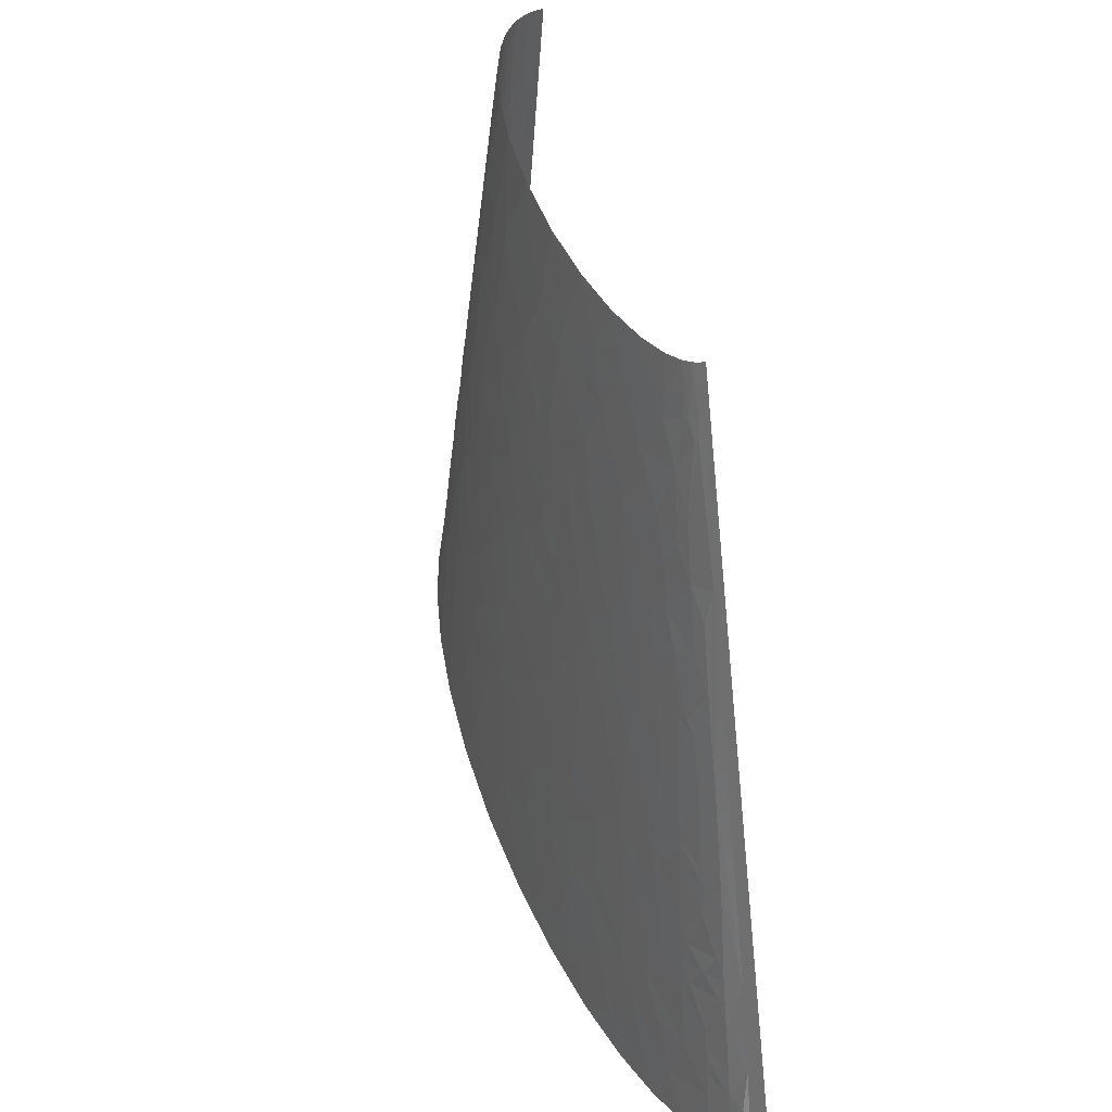
<metadata>
{"format":"stl","ext":"stl","renderer":"f3d","projection":"perspective","resolution":1024,"background":"white","views":[{"elev":50.5,"azim":73.6,"up":"+Y"}]}
</metadata>
<code>
# stl→obj: 451 verts, 856 faces
v -165.3 75.51 28.36
v -174.1 60.41 16.88
v -169.1 58.17 28.09
v -166.9 60.41 30.62
v -162.7 70.48 33.33
v -148 80.55 45.12
v -153.7 90.61 38.29
v -155.5 60.41 42.77
v -165.5 57.05 33.32
v -165.4 90.61 23.08
v -163.5 120.8 12.41
v -160.7 105.7 25.87
v -160.1 120.8 21.38
v -158.8 110.8 27.17
v -155 120.8 29.67
v -133.4 85.58 53.77
v -149.2 90.61 42.33
v -132.7 60.41 57.72
v -126 60.41 60.97
v -116.6 90.61 61.19
v -132.9 100.7 51.87
v -139.1 60.41 54.27
v -146.9 104 41.69
v -151.5 90.61 40.34
v -145.8 110.8 41.36
v -154.3 130.9 27.65
v -154 135.9 26.65
v -140.7 114.1 44.65
v -129.8 120.8 50.67
v -144 120.8 40.88
v -152.9 151 23.37
v -139.9 151 38.55
v -150 181.2 16.89
v -142.7 130.9 40.1
v -138.8 127.5 43.76
v -127.6 141 48.95
v -141.8 137.6 39.58
v -49.26 55.38 83.02
v -52.04 30.2 85.08
v -18.19 60.41 86.68
v -78.82 50.34 77.67
v -76.72 60.41 77.1
v -119.6 114.1 56.88
v -48.32 60.41 82.67
v -68.46 80.55 76.86
v -113.9 110.8 59.79
v -91.37 100.7 68.93
v -92.95 120.8 66.2
v -146.6 166.1 28.11
v -112.6 120.8 59.09
v -118 127.5 55.83
v -143.6 164.4 32.2
v -136 161.1 39.89
v -144.9 171.2 28.94
v -111.8 130.9 58.17
v -106.8 151 57.71
v -110.1 151 56.33
v -103.4 151 59.04
v -141.2 174.5 32.42
v -132.7 181.2 38.84
v -144.3 183.5 26.35
v -146.3 187.9 21.83
v -143.1 181.2 28.55
v -140.6 184.6 30.72
v -131.9 201.4 35.63
v -137 201.4 30.72
v -82.52 141 67.04
v -52.48 120.8 75.89
v -48.2 151 73.61
v -77.35 151 67.34
v -72.7 161.1 67.45
v -95.16 181.2 58.51
v -63.52 181.2 67.5
v 185.9 20.14 85.55
v 159.3 0 91.22
v 208.1 0 84.51
v 116.4 60.41 88.43
v 209.8 40.27 79.15
v 166.7 60.41 83.45
v 230.8 30.2 76.3
v -79.04 201.4 61.41
v -92.38 221.5 54.75
v -111.9 201.4 48.83
v -127.6 271.8 23.94
v -129.5 241.6 29.37
v -122 241.6 36.21
v -114.5 281.9 34.79
v -119.4 281.9 30.59
v -123.8 281.9 26.11
v -126.7 295.3 17.83
v -134.1 261.8 16.37
v 36.28 134.2 82.91
v -9.781 141 79.65
v 10 120.8 83.14
v 32.35 120.8 84.14
v 48.51 120.8 84.42
v 72.71 120.8 84.21
v -35.31 181.2 72.66
v -29.44 151 76.46
v -19.16 151 77.71
v -39.12 151 75.09
v -5.334 181.2 76.12
v -21.68 211.4 71.5
v -31.13 211.4 70.27
v -63.74 204.7 65
v 150.9 75.51 83.64
v 102.2 120.8 82.95
v 182.5 90.61 77.58
v 150.1 120.8 78.59
v 127 120.8 81.06
v 38.2 141 82.29
v 86.8 141 81.66
v -123.7 299.8 21.18
v -127.3 302 13.52
v -63.8 216.5 63.76
v -122.1 302 22.78
v -114.4 302 31.04
v -60.37 224.9 63.67
v -71.64 241.6 59.09
v -39.29 241.6 66.03
v -53.62 241.6 63.39
v 20.9 167.8 79.11
v 34.52 161.1 80.23
v -120.4 317.2 20.75
v 51.69 154.4 81.09
v 93.51 151 80.28
v 77.24 181.2 77.9
v -118.9 312.1 24.28
v -110.5 332.3 28.5
v -112.1 332.3 26.98
v -110.7 302 34.06
v -119.8 332.3 16.61
v -116.9 362.5 8.373
v 308.4 15.1 55.82
v 289.8 0 65.17
v 320 0 53.9
v 323 30.2 46.11
v 282.3 60.41 57.51
v 35.7 181.2 78.27
v -116 347.4 17.97
v -42.85 251.7 64.42
v -16.36 241.6 69.15
v -66.75 261.8 58.22
v -114.5 352.4 18.64
v -111.6 362.5 19.93
v 206.6 105.7 71.31
v 227.8 120.8 64.4
v 196 120.8 71.44
v 171.4 120.8 75.65
v 210.2 60.41 76.49
v 249.5 60.41 67.61
v -78.36 302 50.27
v -72.67 271.8 55.49
v -56.13 302 56.57
v -76.83 332.3 47.27
v -97.55 302 42.21
v -69.72 332.3 49.65
v -62.64 332.3 51.72
v -78.7 271.8 53.63
v -102.1 281.9 42.66
v -87.16 275.2 50.26
v -106.7 352.4 27.85
v -99.48 342.3 35.15
v -95.92 362.5 34.24
v -110.2 372.5 18.86
v -37.8 271.8 63.26
v 47.43 211.4 75.39
v 89.61 211.4 74.16
v 47.47 241.6 72.38
v 19.8 241.6 71.84
v 68.2 241.6 72.01
v 269.3 75.51 59.39
v 285.5 90.61 50.74
v 259.4 120.8 55.11
v 244.4 120.8 59.86
v -109.6 377.6 18.34
v -104.8 362.5 27.52
v -141.2 241.6 4.673
v -94.22 483.3 0
v -188.4 0 0
v -30 271.8 64.46
v 0.7552 241.6 70.73
v 172.2 141 73.09
v 105 151 79.57
v 191.8 161.1 67.03
v 133.7 181.2 73.64
v 219.1 151 62.26
v -108.2 392.7 15.34
v -104.7 422.9 9.48
v -99.15 392.7 26.53
v -102.9 372.5 27.2
v -92.36 382.6 33.33
v -100.8 369.2 29.61
v -103.3 407.8 18.28
v 1.626 281.9 66.86
v -100.7 412.8 20.35
v -92.08 422.9 26.7
v -95.03 422.9 24.13
v -100.9 422.9 17.22
v -102.1 429.6 12.61
v -96.03 443 18.23
v 34.01 271.8 69.28
v 2.022 302 64.93
v 64.65 302 65.94
v 43.27 271.8 69.36
v 82.33 271.8 68.24
v -30.29 332.3 58.42
v -5.177 362.5 58.46
v -24.65 362.5 56.25
v -40.06 362.5 53.73
v -55.1 342.3 52.58
v -0.5418 322.2 62.77
v 9.926 362.5 59.54
v 286 130.9 42.3
v 272.7 120.8 50.2
v 286.8 120.8 44.09
v 236.7 181.2 52.54
v 302.6 120.8 35.48
v 263.2 181.2 42.4
v 296.2 141 34.17
v -64.71 412.8 42.09
v -80.27 392.7 38.4
v -68.06 392.7 43.28
v -49.52 402.7 47.55
v -46.7 422.9 46.11
v -77.45 422.9 35.71
v 27.92 332.3 63.19
v 32.92 362.5 60.29
v 36.02 332.3 63.31
v 44.48 362.5 60.28
v 71.73 332.3 62.49
v 62.42 342.3 61.88
v -66.07 443 38.03
v -52.42 483.3 38.04
v -68.85 483.3 31.74
v -49.01 443 43.4
v -80.55 443 31.24
v 173.6 286.9 54.03
v 179.5 241.6 58.89
v 201.2 241.6 53.65
v 160 302 54.94
v 150 271.8 60.66
v 193.3 302 46.66
v 213.4 256.7 47.69
v 227.1 241.6 45.56
v 223.2 271.8 41.55
v 180 317.2 48.13
v 196.2 332.3 40.76
v 172.5 362.5 43.36
v 154.9 362.5 47.9
v 128.3 362.5 53.12
v 210.7 307.1 39.88
v 225 312.1 32.62
v 215.6 328.9 33.53
v 233.7 288.6 33.46
v 235.8 317.2 24.98
v 249.4 281.9 25.82
v 253.3 281.9 22.81
v 243.2 322.2 17.11
v 222.5 342.3 26.73
v 180.6 382.6 37.54
v 140.7 392.7 46.93
v 201.7 392.7 26.27
v 186.1 402.7 31.68
v 196.9 362.5 34.99
v 183.3 362.5 40.01
v 149.8 422.9 40.55
v 135.6 453.1 39.77
v 141.7 483.3 33.59
v 113 483.3 40.63
v 158.8 453.1 33.01
v 108.6 453.1 45.21
v 192.2 439.6 19.67
v 201.5 422.9 17.84
v 195.1 453.1 12.14
v 180.6 422.9 30.07
v 174.9 443 28.52
v 187.5 448 20.51
v 177.2 463.1 22.85
v 177.2 483.3 17.34
v 163.2 483.3 25.51
v 184.1 459.8 19.43
v 183.9 483.3 11.16
v -167.4 5.034 43.31
v -177.1 0 33.87
v -168.5 0 43.34
v -157.7 0 51.95
v -175 10.07 33.93
v -149.2 40.27 51.11
v -156.5 40.27 45.79
v -162.9 40.27 40.12
v 278.1 15.1 66.4
v 252.2 0 75.61
v 272.3 22.65 66.96
v 264.6 35.24 67.23
v 12.41 211.4 74.43
v -14.08 221.5 71.36
v -28.06 302 61.74
v 328.6 120.8 7.582
v 376.9 0 0
v 188.4 483.3 0
v 234.7 362.5 5.416
v 278.6 241.6 12.95
v -141.1 40.27 56.07
v -140.5 0 62.12
v -150.5 60.41 46.8
v -130.8 40.27 61.41
v -145 60.41 50.64
v -11.07 120.8 81.49
v -30.73 120.8 79.27
v 27.6 60.41 89.91
v -3.397 0 93.95
v 47.58 0 96.39
v 61.26 60.41 90.46
v 102.8 0 95.55
v -126.1 201.4 40.23
v -111.4 241.6 43.35
v -128 181.2 42.3
v -119.6 201.4 44.53
v -123 181.2 45.58
v -117.6 181.2 48.69
v -104.6 181.2 54.83
v -111.8 181.2 51.63
v -108.8 281.9 38.72
v -106.7 302 36.92
v -102.3 302 39.64
v -92.95 443 21.81
v -88.21 483.3 17.39
v -83.63 483.3 22.23
v -89.33 443 25.17
v -77.95 483.3 26.6
v -85.18 443 28.32
v -88.84 422.9 29.14
v -85.31 422.9 31.46
v -81.51 422.9 33.65
v 251.2 241.6 35.09
v 112.9 302 62.33
v 106.8 362.5 56.18
v -9.725 422.9 52.13
v 276 201.4 30.72
v 261.7 241.6 28.94
v 275.5 181.2 36.22
v 272.7 241.6 20.13
v 283.1 181.2 31.62
v 16.27 422.9 53.93
v 2.713 483.3 47.31
v 39.51 483.3 48.16
v 301.5 181.2 14.48
v 74.16 422.9 52.74
v 79.03 483.3 45.68
v 255.1 302 12.25
v 213.6 402.7 14.1
v 228.3 362.5 15.67
v -183.5 13.42 16.5
v -187.3 0 12.22
v -183.5 0 23.5
v -180.6 13.42 23.78
v -181.5 20.14 18.54
v -179.2 20.14 23.91
v -168.5 40.27 34.07
v -173 53.7 22.79
v -110.3 20.14 72.03
v -116.5 0 72.25
v -85.87 0 81.28
v -81.14 33.56 78.88
v -95.89 53.7 72.8
v -48.17 0 88.72
v -90.49 90.61 70.3
v -112.8 161.1 53.81
v -141.4 221.5 18.15
v -140.8 228.2 16.64
v -135.3 241.6 21.84
v -139.2 241.6 13.61
v -139.2 221.5 22.3
v -135.9 255.1 15.48
v -23.53 141 78.19
v -83.05 241.6 55.66
v -95.57 241.6 51.04
v -93.57 261.8 49.35
v -88.57 261.8 51.34
v -77.92 255.1 55.78
v -80.84 261.8 54.08
v 342.8 0 42.44
v 304.9 60.41 48.34
v 323.5 60.41 38.49
v -72.79 362.5 45.16
v 98.06 241.6 70.39
v 346.6 33.56 29.93
v 369 0 20.73
v 354 40.27 19.47
v 358.8 0 31.28
v -64.9 342.3 49.98
v -55.38 362.5 50.38
v 340.5 50.34 29.25
v 370.3 13.42 8.668
v 374.3 0 11.88
v 376.3 0 5.949
v 367.2 20.14 9.995
v 343 53.7 25.79
v 346.4 60.41 18.85
v 336.9 60.41 28.84
v 360.6 33.56 13.05
v 334.5 67.12 28.57
v 329.6 80.55 28.04
v 363.3 30.2 9.785
v 189.5 181.2 64.85
v 149.5 211.4 68.07
v 137.7 241.6 66.19
v -96.75 463.1 9.3
v 158.8 211.4 66.64
v 162.8 241.6 62.2
v 309.6 100.7 36.48
v -95.75 469.9 8.284
v -93.62 483.3 6.293
v -91.58 483.3 12.09
v 186.2 201.4 62.85
v 311.9 107.4 33.13
v 92.08 271.8 67.59
v 351.8 60.41 9.021
v 315 120.8 26.45
v 336.3 87.26 18.07
v 331.3 100.7 17.69
v 326.2 107.4 20.69
v 302.7 134.2 31.68
v 301 161.1 24.25
v 323.7 120.8 17.12
v 316.4 134.2 19.61
v 90.31 362.5 57.93
v 65.65 362.5 59.65
v 77.71 332.3 62.15
v 316.3 141 16.22
v -33.59 453.1 45.76
v -28.29 483.3 43.67
v 294 181.2 23.19
v 288.3 187.9 25.78
v 290.3 191.3 22.84
v 60.39 392.7 56.76
v 102.4 422.9 49.76
v 260.2 271.8 20.39
v 220.3 349 26.32
v 215.9 362.5 25.51
v 239.9 342.3 11.13
v 215.8 382.6 19.7
v 201.8 443 8.446
v 196.6 453.1 10.34
v 202.7 443 6.591
v 193.4 463.1 9.154
v 186.7 483.3 6.89
v 197.9 456.4 5.498
v 188 483.3 3.453
v -185.8 10.07 9.664
f 1 2 3
f 1 3 4
f 5 6 7
f 5 8 6
f 5 9 8
f 5 7 1
f 5 4 9
f 5 1 4
f 10 11 2
f 10 2 1
f 10 1 7
f 12 11 10
f 12 10 7
f 13 12 14
f 13 14 15
f 13 11 12
f 16 17 6
f 16 18 19
f 16 20 21
f 16 21 17
f 16 19 20
f 16 6 22
f 16 22 18
f 23 12 7
f 23 14 12
f 23 7 24
f 23 24 17
f 23 17 21
f 25 15 14
f 25 14 23
f 26 13 15
f 27 13 26
f 27 11 13
f 28 21 29
f 28 25 23
f 28 23 21
f 30 25 28
f 30 15 25
f 31 11 27
f 31 27 32
f 31 33 11
f 34 15 30
f 34 26 15
f 35 34 30
f 35 30 28
f 35 28 29
f 35 29 36
f 37 27 26
f 37 26 34
f 37 32 27
f 37 34 35
f 37 35 36
f 37 36 32
f 38 39 40
f 38 41 39
f 38 42 41
f 43 29 21
f 44 42 38
f 44 38 40
f 44 45 42
f 44 40 45
f 46 43 21
f 46 21 20
f 46 47 48
f 46 20 47
f 49 33 31
f 50 43 46
f 50 46 48
f 51 36 29
f 51 29 43
f 51 43 50
f 52 31 32
f 52 49 31
f 52 32 53
f 54 33 49
f 54 49 52
f 55 56 57
f 55 58 56
f 55 51 50
f 55 50 48
f 55 36 51
f 55 57 36
f 59 53 60
f 59 52 53
f 59 54 52
f 61 33 54
f 61 62 33
f 63 54 59
f 63 61 54
f 64 65 66
f 64 59 60
f 64 66 62
f 64 60 65
f 64 62 61
f 64 61 63
f 64 63 59
f 67 48 68
f 67 68 69
f 67 55 48
f 67 58 55
f 70 58 67
f 70 67 69
f 71 58 70
f 71 72 58
f 71 69 73
f 71 73 72
f 71 70 69
f 74 75 76
f 74 77 75
f 74 78 79
f 74 80 78
f 74 76 80
f 74 79 77
f 81 82 83
f 81 72 73
f 81 83 72
f 84 85 86
f 84 86 87
f 84 88 89
f 84 89 90
f 84 91 85
f 84 87 88
f 84 90 91
f 92 93 94
f 92 95 96
f 92 94 95
f 92 96 97
f 98 99 100
f 98 69 101
f 98 101 99
f 98 100 102
f 98 73 69
f 98 102 103
f 98 103 104
f 105 73 98
f 105 81 73
f 105 98 104
f 106 107 77
f 106 77 79
f 106 108 109
f 106 110 107
f 106 79 108
f 106 109 110
f 111 92 97
f 111 93 92
f 111 97 112
f 113 90 89
f 113 114 90
f 115 105 104
f 115 81 105
f 115 82 81
f 116 113 89
f 116 114 113
f 116 89 117
f 118 115 104
f 118 119 82
f 118 120 121
f 118 82 115
f 118 104 120
f 118 121 119
f 122 100 93
f 122 102 100
f 123 93 111
f 123 122 93
f 124 114 116
f 125 111 112
f 125 126 127
f 125 123 111
f 125 112 126
f 128 129 130
f 128 131 129
f 128 116 117
f 128 130 124
f 128 124 116
f 128 117 131
f 132 133 114
f 132 124 130
f 132 114 124
f 134 135 136
f 134 136 137
f 134 137 138
f 139 102 122
f 139 122 123
f 139 125 127
f 139 123 125
f 140 133 132
f 140 132 130
f 141 121 120
f 141 120 142
f 141 143 121
f 144 145 133
f 144 133 140
f 146 147 148
f 146 148 149
f 146 149 108
f 146 150 151
f 146 108 150
f 152 153 154
f 152 155 156
f 152 157 155
f 152 158 157
f 152 159 153
f 152 160 161
f 152 161 159
f 152 156 160
f 152 154 158
f 162 130 129
f 162 129 163
f 162 163 164
f 162 140 130
f 162 145 144
f 162 144 140
f 165 133 145
f 166 154 153
f 166 143 141
f 166 153 143
f 167 127 168
f 167 169 170
f 167 139 127
f 167 168 171
f 167 171 169
f 172 151 138
f 172 173 174
f 172 175 147
f 172 138 173
f 172 146 151
f 172 147 146
f 172 174 175
f 176 133 165
f 177 162 164
f 177 145 162
f 178 179 180
f 181 142 182
f 181 166 141
f 181 141 142
f 183 184 109
f 183 185 186
f 183 149 148
f 183 148 187
f 183 187 185
f 183 109 149
f 183 186 184
f 188 189 133
f 188 133 176
f 188 176 190
f 191 192 190
f 191 165 145
f 191 176 165
f 191 190 176
f 191 145 177
f 193 164 192
f 193 192 191
f 193 177 164
f 193 191 177
f 194 188 190
f 194 189 188
f 195 181 182
f 196 194 190
f 196 197 198
f 196 190 197
f 199 194 196
f 199 196 198
f 199 200 189
f 199 189 194
f 199 198 201
f 199 201 200
f 202 182 170
f 202 170 169
f 202 195 182
f 203 195 202
f 203 202 204
f 205 206 204
f 205 202 169
f 205 171 206
f 205 204 202
f 205 169 171
f 207 208 209
f 207 210 211
f 207 209 210
f 207 211 158
f 207 158 154
f 212 208 207
f 212 213 208
f 214 215 216
f 214 217 215
f 214 216 218
f 214 219 217
f 214 218 220
f 214 220 219
f 221 222 223
f 221 224 225
f 221 226 222
f 221 223 224
f 227 203 204
f 227 212 203
f 227 213 212
f 227 228 213
f 229 227 204
f 229 230 228
f 229 204 231
f 229 228 227
f 229 232 230
f 229 231 232
f 233 234 235
f 233 221 225
f 233 226 221
f 233 236 234
f 233 237 226
f 233 225 236
f 233 235 237
f 238 239 240
f 238 241 242
f 238 242 239
f 238 243 241
f 244 245 246
f 244 243 238
f 244 240 245
f 244 238 240
f 244 246 243
f 247 243 248
f 247 249 250
f 247 250 251
f 247 251 241
f 247 248 249
f 247 241 243
f 252 248 243
f 252 253 254
f 252 254 248
f 252 246 255
f 252 243 246
f 252 255 253
f 256 255 257
f 256 257 258
f 256 254 253
f 256 258 259
f 256 260 254
f 256 259 260
f 256 253 255
f 261 262 249
f 261 263 264
f 261 265 263
f 261 249 266
f 261 264 267
f 261 267 262
f 261 266 265
f 268 269 270
f 268 271 269
f 268 267 271
f 268 272 267
f 268 270 272
f 273 274 275
f 273 276 274
f 273 277 276
f 278 273 275
f 278 277 273
f 279 280 281
f 279 281 277
f 279 277 278
f 282 275 283
f 282 283 280
f 282 278 275
f 282 280 279
f 282 279 278
f 284 285 286
f 284 286 287
f 284 288 285
f 284 287 289
f 284 290 291
f 284 291 288
f 284 289 290
f 292 293 135
f 292 135 134
f 294 80 293
f 294 293 292
f 294 292 134
f 295 138 151
f 295 134 138
f 295 151 80
f 295 80 294
f 295 294 134
f 296 170 182
f 296 139 167
f 296 182 297
f 296 167 170
f 296 103 102
f 296 102 139
f 296 297 103
f 298 181 195
f 298 212 207
f 298 203 212
f 298 195 203
f 298 207 154
f 298 154 166
f 298 166 181
f 299 300 301
f 302 299 301
f 302 303 299
f 304 287 305
f 304 289 287
f 8 291 290
f 306 8 290
f 306 290 289
f 307 304 305
f 308 289 304
f 308 306 289
f 22 308 304
f 18 22 304
f 18 304 307
f 19 18 307
f 40 309 310
f 40 94 309
f 311 312 313
f 311 94 40
f 311 40 312
f 311 96 95
f 311 95 94
f 314 311 313
f 314 313 315
f 314 96 311
f 314 97 96
f 316 317 86
f 316 86 65
f 316 60 318
f 316 65 60
f 319 316 318
f 319 320 321
f 319 317 316
f 319 318 320
f 83 322 72
f 83 317 319
f 83 319 321
f 83 323 322
f 83 321 323
f 77 315 75
f 77 314 315
f 77 97 314
f 77 107 97
f 324 86 317
f 324 87 86
f 117 89 88
f 117 88 87
f 131 117 87
f 325 87 324
f 325 131 87
f 326 324 160
f 326 325 324
f 156 326 160
f 327 328 201
f 327 329 328
f 327 201 198
f 330 198 197
f 330 327 198
f 330 329 327
f 330 331 329
f 332 197 333
f 332 333 334
f 332 330 197
f 332 331 330
f 237 334 335
f 237 235 331
f 237 335 226
f 237 332 334
f 237 331 332
f 217 174 215
f 217 245 240
f 219 245 217
f 219 336 245
f 337 251 338
f 339 209 208
f 339 208 213
f 340 341 336
f 340 336 219
f 340 219 342
f 340 343 341
f 340 342 344
f 241 251 337
f 345 339 213
f 345 346 339
f 345 213 228
f 345 347 346
f 348 299 303
f 349 350 347
f 349 347 345
f 351 303 302
f 352 353 302
f 354 355 356
f 357 354 356
f 358 354 357
f 359 360 358
f 359 358 357
f 361 358 360
f 2 358 361
f 362 305 363
f 362 363 364
f 362 307 305
f 11 180 2
f 11 178 180
f 6 308 22
f 6 8 306
f 6 306 308
f 24 7 6
f 17 24 6
f 365 362 364
f 366 307 362
f 366 19 307
f 366 362 365
f 39 364 367
f 39 367 312
f 39 365 364
f 39 312 40
f 41 366 365
f 41 365 39
f 42 366 41
f 368 20 19
f 368 366 42
f 368 19 366
f 45 310 68
f 45 368 42
f 45 40 310
f 33 178 11
f 47 68 48
f 47 20 368
f 47 45 68
f 47 368 45
f 53 318 60
f 53 320 318
f 53 32 36
f 369 57 56
f 369 56 58
f 369 321 320
f 369 72 322
f 369 58 72
f 369 322 323
f 369 323 321
f 369 320 53
f 369 53 36
f 369 36 57
f 370 62 66
f 370 178 33
f 370 33 62
f 371 178 370
f 371 372 373
f 371 373 178
f 374 86 85
f 374 371 370
f 374 372 371
f 374 65 86
f 374 66 65
f 374 85 372
f 374 370 66
f 375 373 372
f 375 372 85
f 375 178 373
f 91 375 85
f 91 178 375
f 376 101 69
f 376 69 68
f 376 68 310
f 376 310 309
f 99 101 376
f 93 376 309
f 93 309 94
f 100 376 93
f 100 99 376
f 82 317 83
f 82 377 378
f 82 378 317
f 82 119 377
f 114 178 91
f 114 91 90
f 80 76 293
f 379 324 317
f 379 160 324
f 379 317 378
f 150 79 78
f 150 78 80
f 150 80 151
f 380 379 378
f 381 378 377
f 381 380 378
f 381 377 119
f 112 97 107
f 382 380 381
f 108 79 150
f 108 149 109
f 161 379 380
f 161 160 379
f 159 380 382
f 159 161 380
f 143 382 381
f 143 381 119
f 143 119 121
f 297 182 142
f 297 120 104
f 297 142 120
f 297 104 103
f 153 382 143
f 153 159 382
f 133 179 178
f 133 178 114
f 184 126 112
f 184 112 107
f 184 107 110
f 184 110 109
f 129 131 325
f 129 325 326
f 127 126 184
f 127 184 186
f 137 136 383
f 163 129 326
f 163 326 156
f 384 137 385
f 384 138 137
f 155 163 156
f 155 386 163
f 164 163 386
f 168 127 186
f 168 387 171
f 388 389 390
f 388 385 137
f 388 383 391
f 388 137 383
f 388 391 389
f 189 179 133
f 190 333 197
f 190 334 333
f 173 384 385
f 173 215 174
f 173 216 215
f 173 138 384
f 392 386 155
f 392 155 157
f 392 157 158
f 392 393 386
f 192 164 386
f 394 385 388
f 394 388 390
f 211 210 393
f 211 393 392
f 211 392 158
f 395 389 396
f 395 396 397
f 395 397 300
f 187 147 175
f 187 174 217
f 187 148 147
f 187 175 174
f 398 389 395
f 399 390 400
f 399 394 390
f 401 385 394
f 401 394 399
f 402 390 389
f 402 389 398
f 403 404 385
f 403 400 404
f 403 385 401
f 403 399 400
f 403 401 399
f 222 335 334
f 222 226 335
f 222 334 190
f 222 192 386
f 222 190 192
f 405 398 395
f 405 395 300
f 405 402 398
f 406 186 185
f 406 187 217
f 406 185 187
f 407 408 387
f 407 387 168
f 407 168 186
f 409 179 189
f 409 189 200
f 409 201 328
f 409 200 201
f 410 186 406
f 410 411 408
f 410 239 411
f 410 407 186
f 410 408 407
f 412 385 404
f 412 216 173
f 412 173 385
f 413 409 328
f 413 414 179
f 413 415 414
f 413 328 415
f 413 179 409
f 223 386 393
f 223 222 386
f 416 410 406
f 416 239 410
f 416 240 239
f 416 217 240
f 416 406 217
f 206 171 387
f 417 412 404
f 418 387 408
f 418 206 387
f 419 402 405
f 419 400 390
f 419 300 299
f 419 390 402
f 419 405 300
f 218 216 412
f 218 412 417
f 218 417 420
f 421 400 419
f 421 404 400
f 421 419 299
f 204 418 337
f 204 206 418
f 224 393 210
f 224 223 393
f 224 210 209
f 224 209 339
f 422 421 299
f 423 417 404
f 423 420 417
f 423 404 421
f 423 421 422
f 424 218 420
f 220 218 424
f 220 424 425
f 220 342 219
f 220 425 344
f 220 344 342
f 225 224 339
f 426 422 299
f 426 423 422
f 426 420 423
f 242 337 418
f 242 408 411
f 242 241 337
f 242 418 408
f 242 411 239
f 427 424 420
f 427 425 424
f 427 420 426
f 232 428 429
f 232 429 230
f 430 338 428
f 430 337 338
f 430 204 337
f 430 231 204
f 430 428 232
f 430 232 231
f 431 426 299
f 431 427 426
f 431 299 348
f 431 425 427
f 431 348 425
f 432 339 346
f 432 433 234
f 432 346 433
f 432 234 236
f 432 225 339
f 432 236 225
f 434 344 425
f 434 425 348
f 435 340 344
f 435 344 434
f 436 303 343
f 436 343 340
f 436 340 435
f 436 348 303
f 436 434 348
f 436 435 434
f 437 345 228
f 437 429 428
f 437 428 338
f 437 228 230
f 437 338 438
f 437 438 349
f 437 230 429
f 437 349 345
f 246 245 336
f 255 246 336
f 248 266 249
f 248 265 266
f 257 255 336
f 257 336 341
f 439 341 343
f 439 343 303
f 439 303 351
f 439 257 341
f 258 257 439
f 258 439 351
f 258 351 259
f 262 267 438
f 262 250 249
f 262 251 250
f 262 438 338
f 262 338 251
f 254 265 248
f 260 259 353
f 272 438 267
f 272 270 350
f 272 350 349
f 272 349 438
f 440 353 441
f 440 265 254
f 440 260 353
f 440 254 260
f 440 441 265
f 263 265 441
f 442 302 353
f 442 353 259
f 442 351 302
f 442 259 351
f 276 264 263
f 276 267 264
f 276 263 274
f 443 352 274
f 443 441 353
f 443 353 352
f 443 274 263
f 443 263 441
f 271 281 269
f 271 267 276
f 277 281 271
f 277 271 276
f 444 274 352
f 444 275 274
f 445 275 444
f 446 302 301
f 446 352 302
f 446 444 352
f 447 283 275
f 447 448 283
f 447 275 445
f 449 450 448
f 449 301 450
f 449 448 447
f 449 446 301
f 449 445 444
f 449 444 446
f 449 447 445
f 451 180 355
f 451 2 180
f 451 354 358
f 451 358 2
f 451 355 354
f 288 356 285
f 288 357 356
f 288 359 357
f 288 360 359
f 288 291 360
f 3 2 361
f 9 3 361
f 9 361 360
f 9 360 291
f 9 291 8
f 4 3 9

</code>
